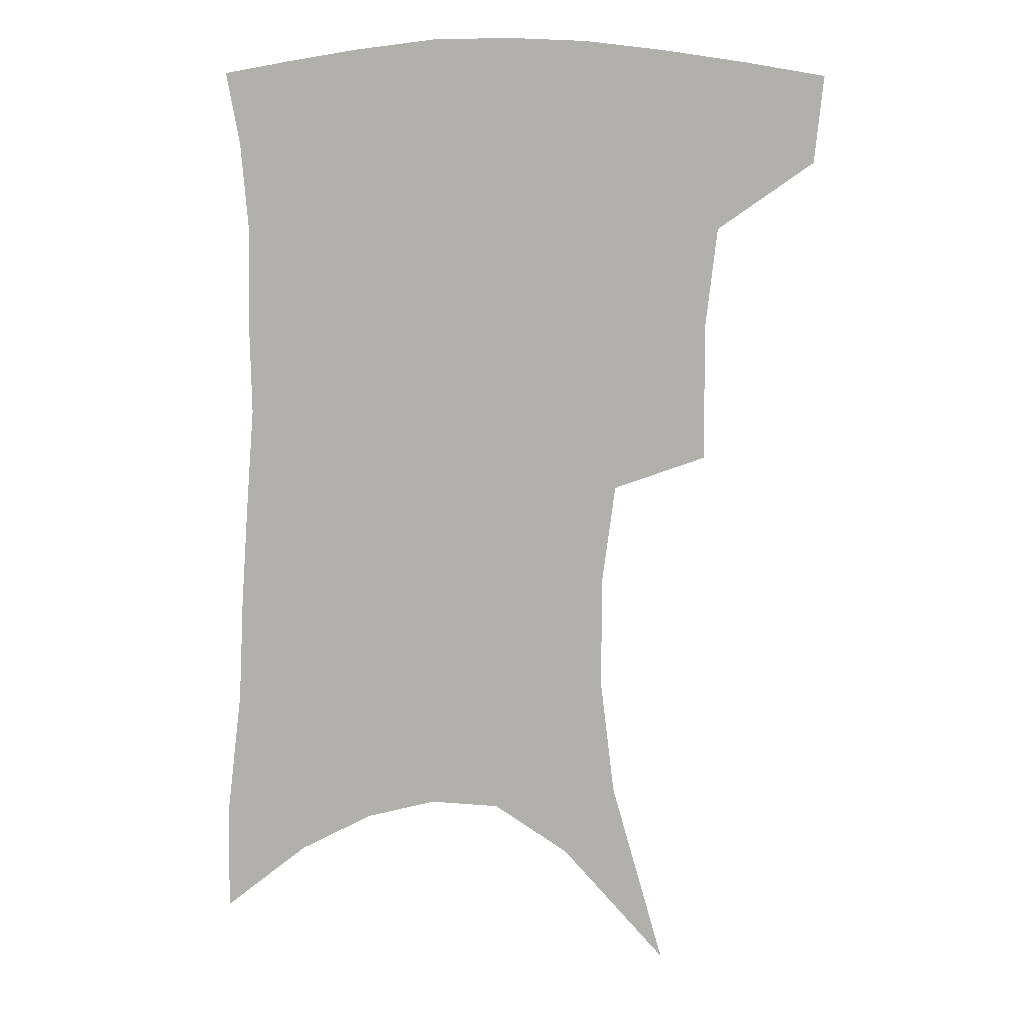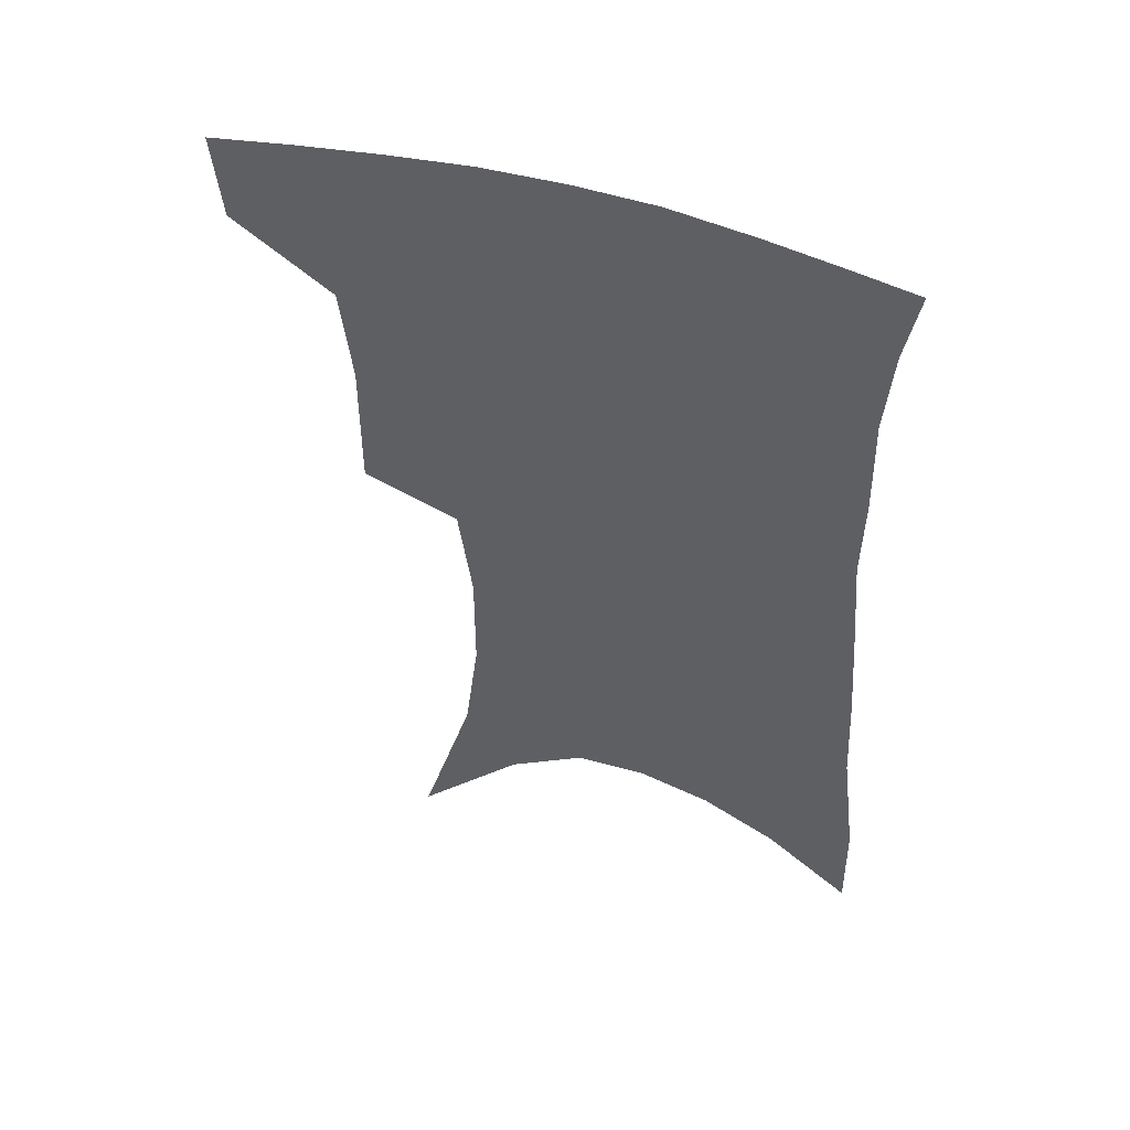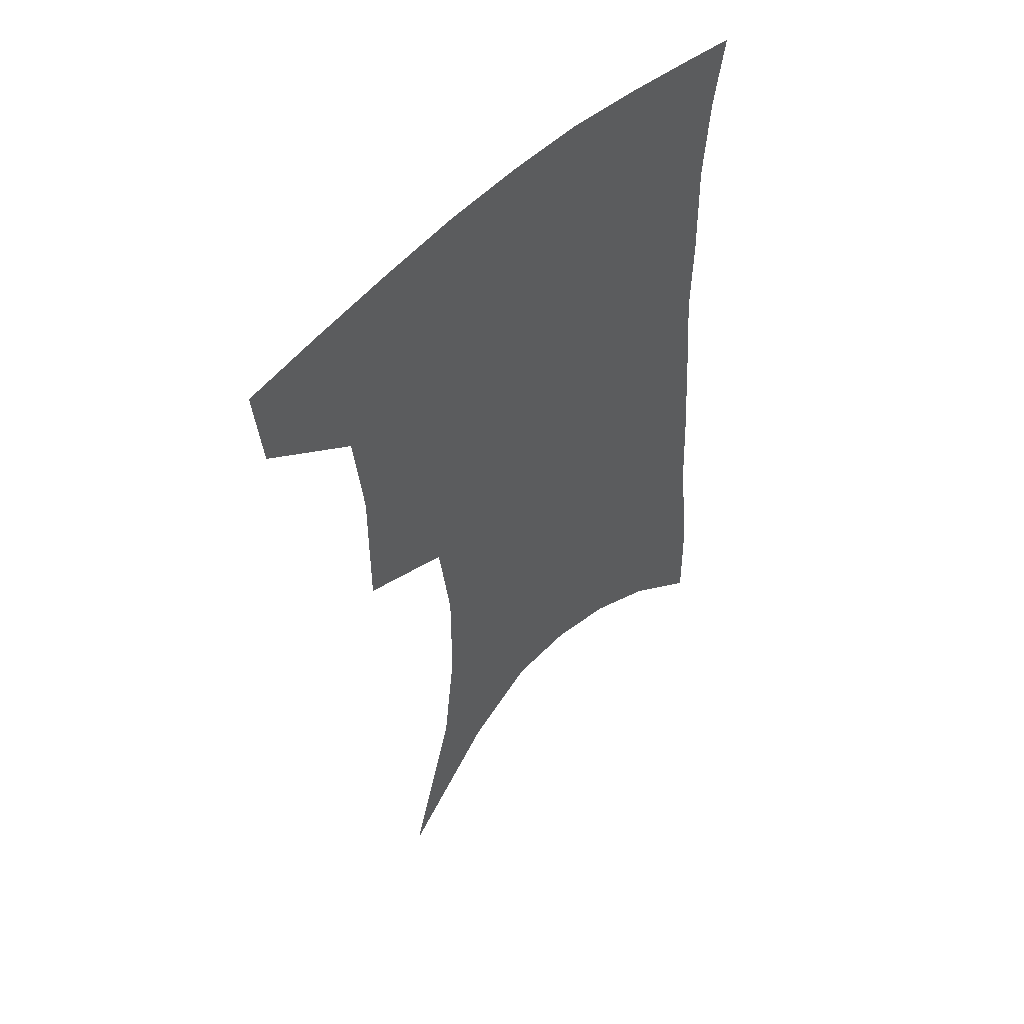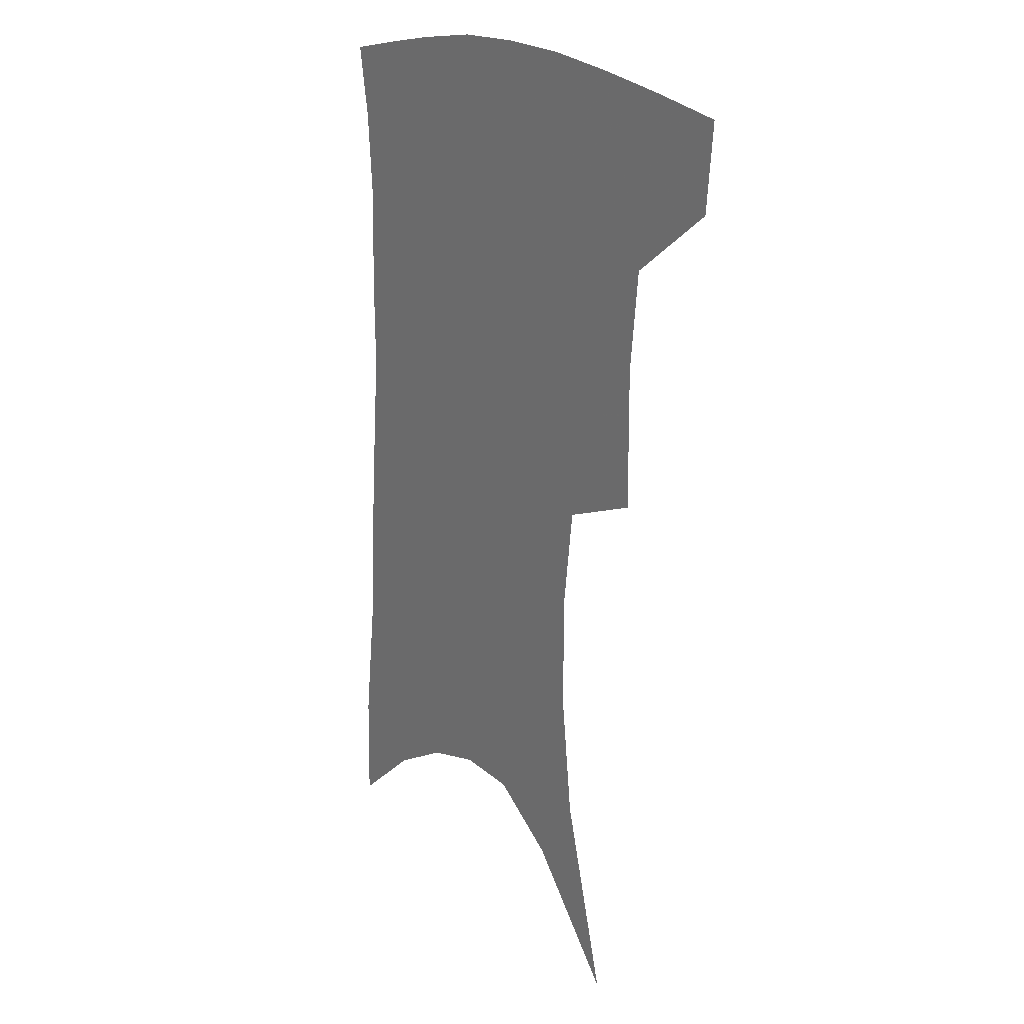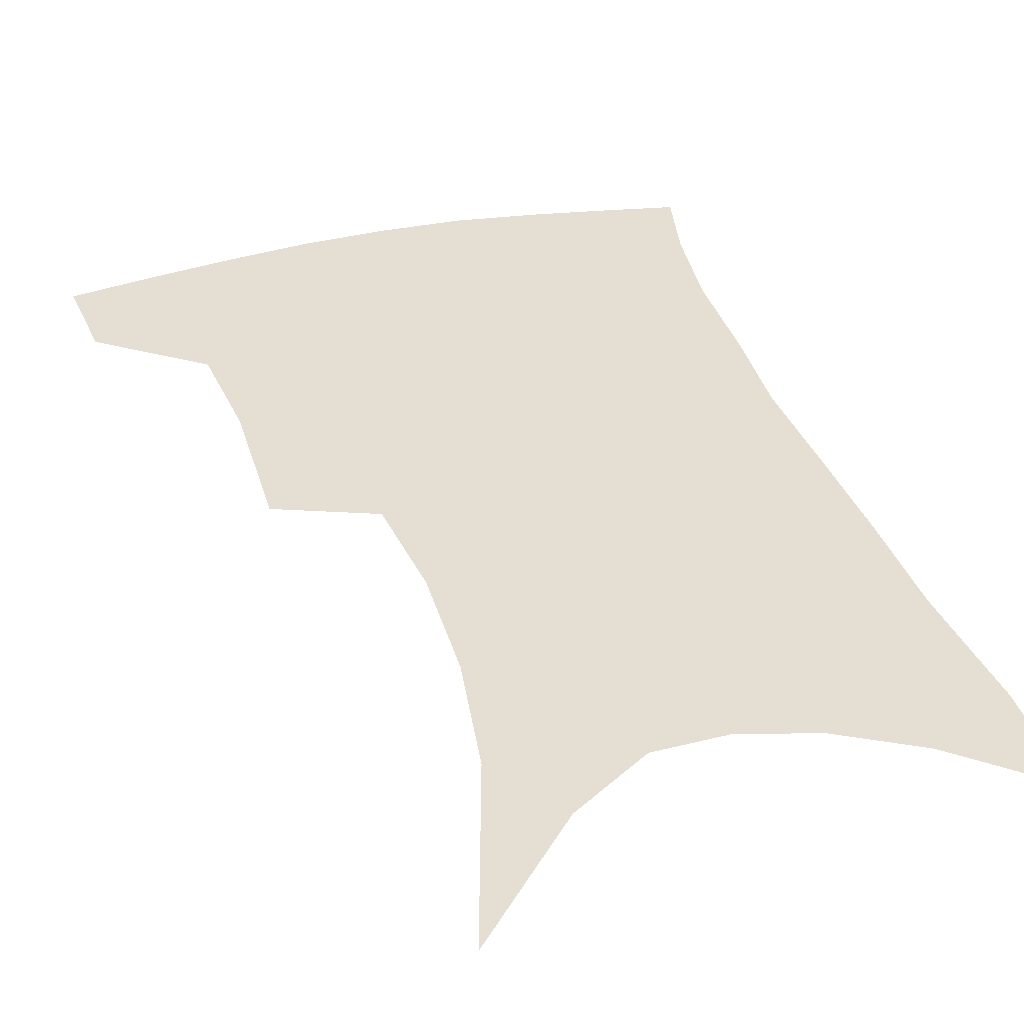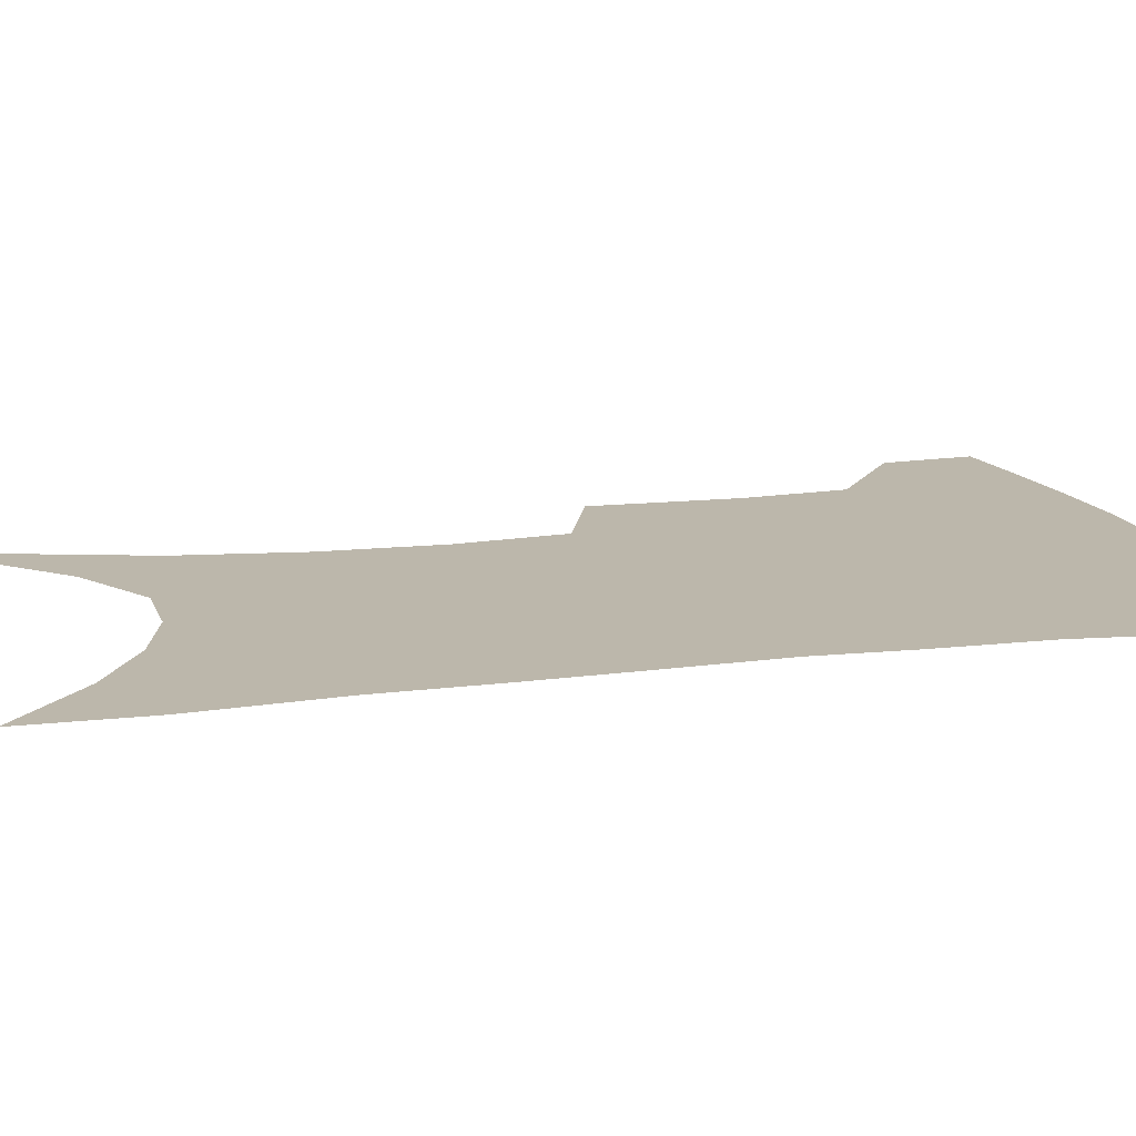
<metadata>
{"format":"obj","ext":"obj","renderer":"f3d","projection":"perspective","resolution":1024,"background":"white","views":[{"elev":10.5,"azim":-174.0,"up":"+Y"},{"elev":51.8,"azim":18.2,"up":"+Y"},{"elev":52.5,"azim":-46.6,"up":"+Y"},{"elev":18.9,"azim":-124.1,"up":"+Y"},{"elev":37.0,"azim":-15.8,"up":"+Z"},{"elev":14.5,"azim":77.0,"up":"+Z"}]}
</metadata>
<code>
v 467.8 380.8 0
v 464.9 409.9 0
v 503.7 277.9 0
v 503.9 324.6 0
v 500.1 358 0
v 496.6 387.4 0
v 492.1 414.6 0
v 516.5 91.18 0
v 534.5 154.5 0
v 539.2 193.6 0
v 539.3 231.9 0
v 534.8 266.5 0
v 531.2 304.7 0
v 529.1 337.8 0
v 526.5 366.2 0
v 523.1 391.9 0
v 519.3 418.6 0
v 551.9 130.3 0
v 560.8 178.9 0
v 561.3 214.8 0
v 559.4 249 0
v 556 280.3 0
v 553.4 311.6 0
v 552.6 344 0
v 551 369.8 0
v 549.6 395.1 0
v 546.2 421.8 0
v 577.5 146.9 0
v 581.1 185.6 0
v 581 224.4 0
v 579.1 256.8 0
v 577 287.8 0
v 576 320.3 0
v 575.4 347.6 0
v 575.7 373.5 0
v 574.7 396.8 0
v 573 423 0
v 600.9 147.8 0
v 601.5 189.7 0
v 600.6 222.3 0
v 598.8 256.2 0
v 597.3 291.9 0
v 596.9 321.8 0
v 597.3 349 0
v 598.3 373.5 0
v 599.2 396.9 0
v 599.1 422.5 0
v 624.8 141.5 0
v 622.7 184.1 0
v 620.1 224.8 0
v 618.6 258.2 0
v 617.8 288.6 0
v 618 317.4 0
v 618.5 347 0
v 620.6 371.9 0
v 623.4 395.5 0
v 626.2 419.2 0
v 649.9 128.1 0
v 645.8 173.2 0
v 642.1 214.1 0
v 640.5 248.1 0
v 639 281 0
v 638.9 311.4 0
v 641 338.1 0
v 642.6 367.1 0
v 645.6 393.1 0
v 650 415.3 0
v 678.6 105 0
v 677.9 142 0
v 672.7 185.8 0
v 670.9 220.8 0
v 668.4 256.2 0
v 665.6 291.9 0
v 666.1 322.2 0
v 665.4 357.3 0
v 667.9 386.5 0
v 672.4 411.3 0
v 691 451 0
f 5 6 1
f 1 6 2
f 6 7 2
f 12 13 3
f 3 13 4
f 13 14 4
f 4 14 5
f 14 15 5
f 5 15 6
f 15 16 6
f 6 16 7
f 16 17 7
f 8 18 9
f 18 19 9
f 9 19 10
f 19 20 10
f 10 20 11
f 20 21 11
f 11 21 12
f 21 22 12
f 12 22 13
f 22 23 13
f 13 23 14
f 23 24 14
f 14 24 15
f 24 25 15
f 15 25 16
f 25 26 16
f 16 26 17
f 26 27 17
f 18 28 19
f 28 29 19
f 19 29 20
f 29 30 20
f 20 30 21
f 30 31 21
f 21 31 22
f 31 32 22
f 22 32 23
f 32 33 23
f 23 33 24
f 33 34 24
f 24 34 25
f 34 35 25
f 25 35 26
f 35 36 26
f 26 36 27
f 36 37 27
f 28 38 29
f 38 39 29
f 29 39 30
f 39 40 30
f 30 40 31
f 40 41 31
f 31 41 32
f 41 42 32
f 32 42 33
f 42 43 33
f 33 43 34
f 43 44 34
f 34 44 35
f 44 45 35
f 35 45 36
f 45 46 36
f 36 46 37
f 46 47 37
f 38 48 39
f 48 49 39
f 39 49 40
f 49 50 40
f 40 50 41
f 50 51 41
f 41 51 42
f 51 52 42
f 42 52 43
f 52 53 43
f 43 53 44
f 53 54 44
f 44 54 45
f 54 55 45
f 45 55 46
f 55 56 46
f 46 56 47
f 56 57 47
f 48 58 49
f 58 59 49
f 49 59 50
f 59 60 50
f 50 60 51
f 60 61 51
f 51 61 52
f 61 62 52
f 52 62 53
f 62 63 53
f 53 63 54
f 63 64 54
f 54 64 55
f 64 65 55
f 55 65 56
f 65 66 56
f 56 66 57
f 66 67 57
f 58 68 59
f 68 69 59
f 59 69 60
f 69 70 60
f 60 70 61
f 70 71 61
f 61 71 62
f 71 72 62
f 62 72 63
f 72 73 63
f 63 73 64
f 73 74 64
f 64 74 65
f 74 75 65
f 65 75 66
f 75 76 66
f 66 76 67
f 76 77 67

</code>
